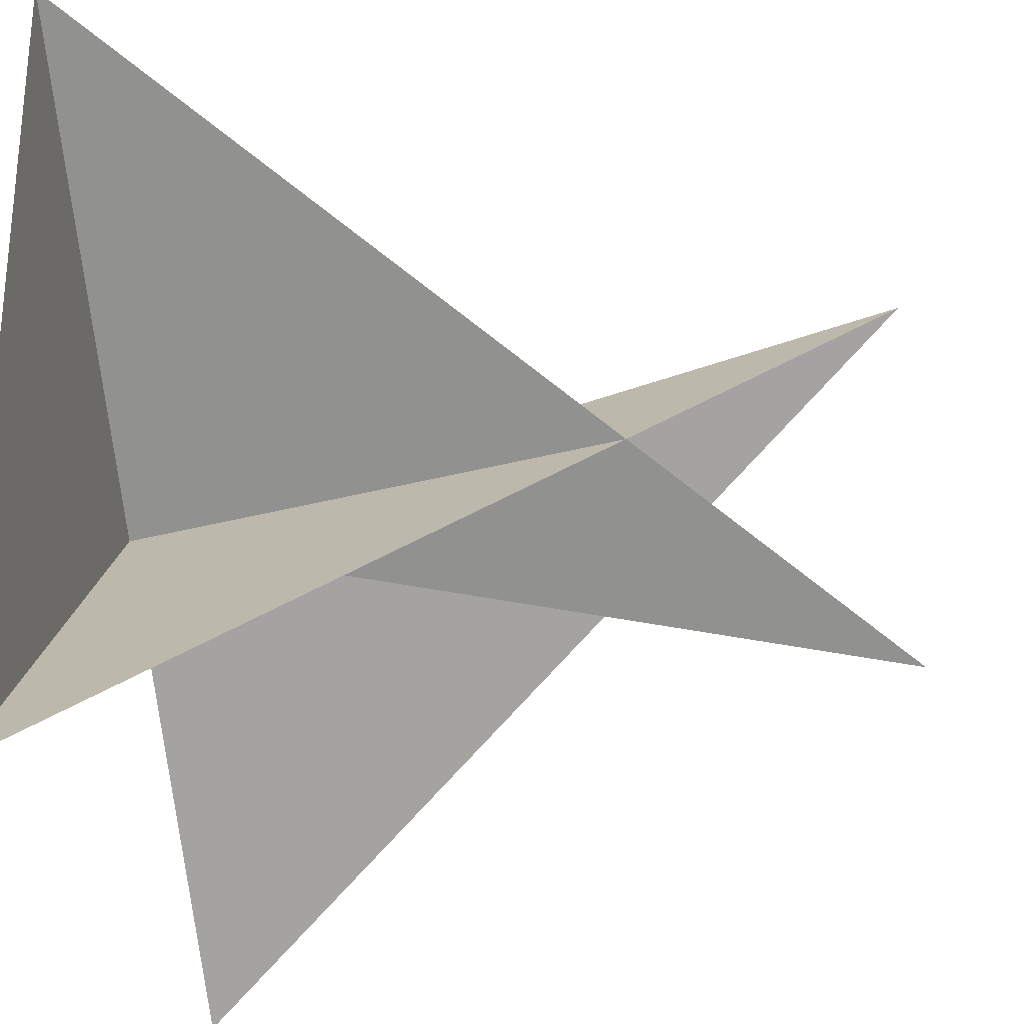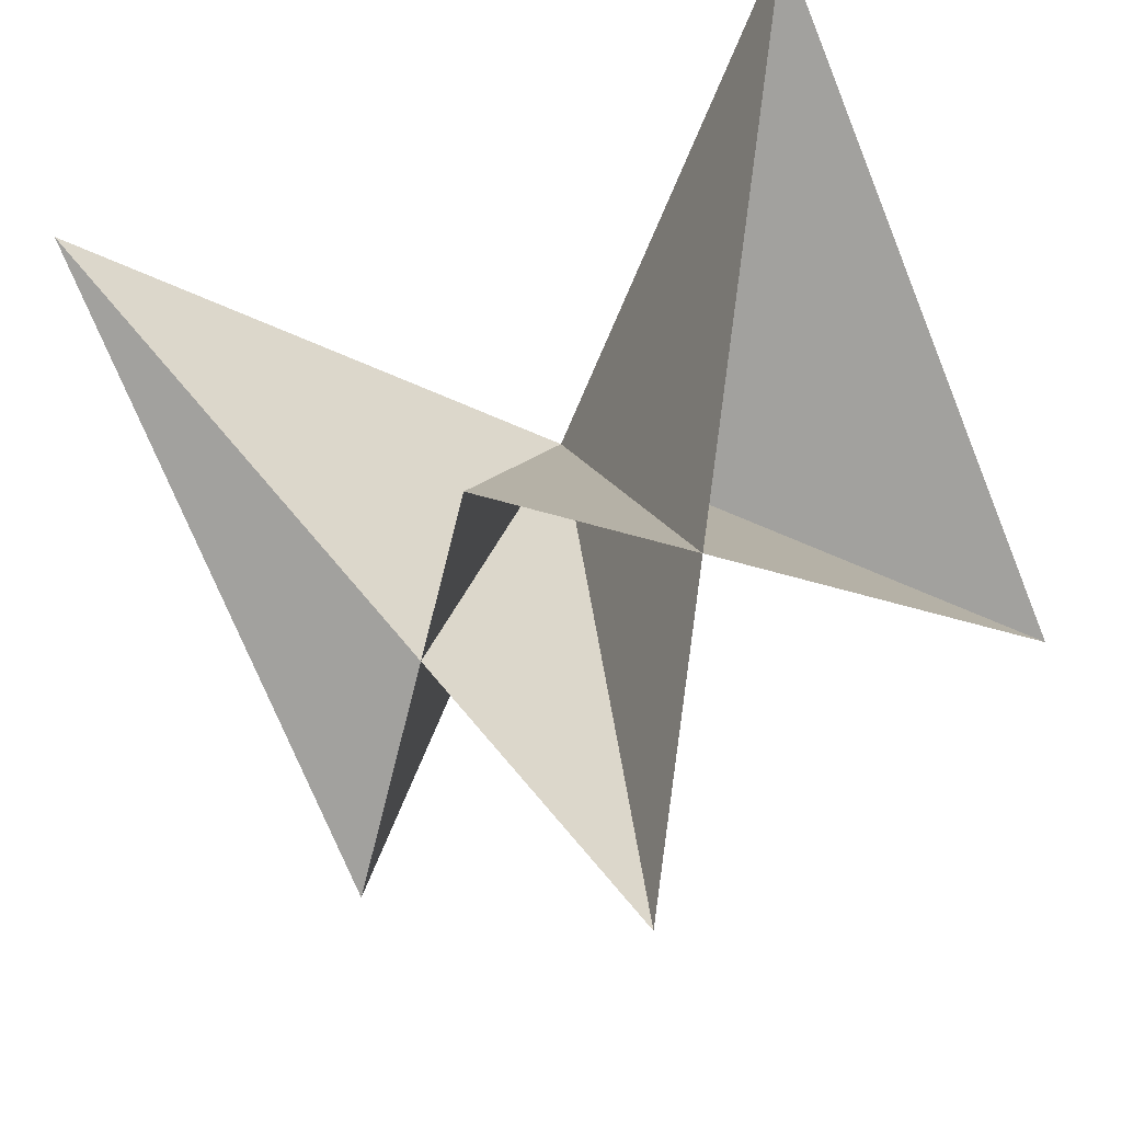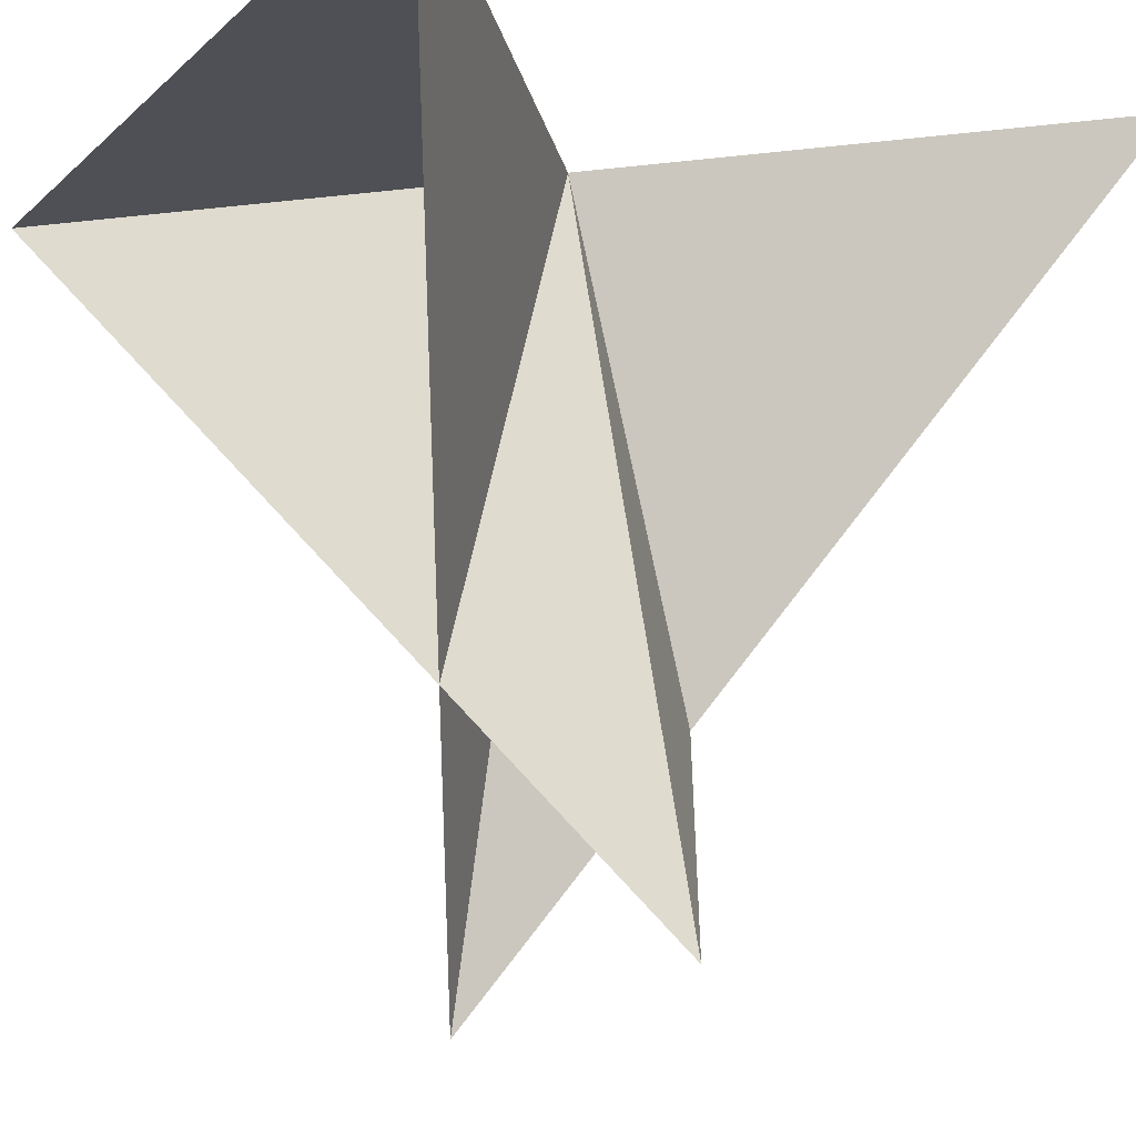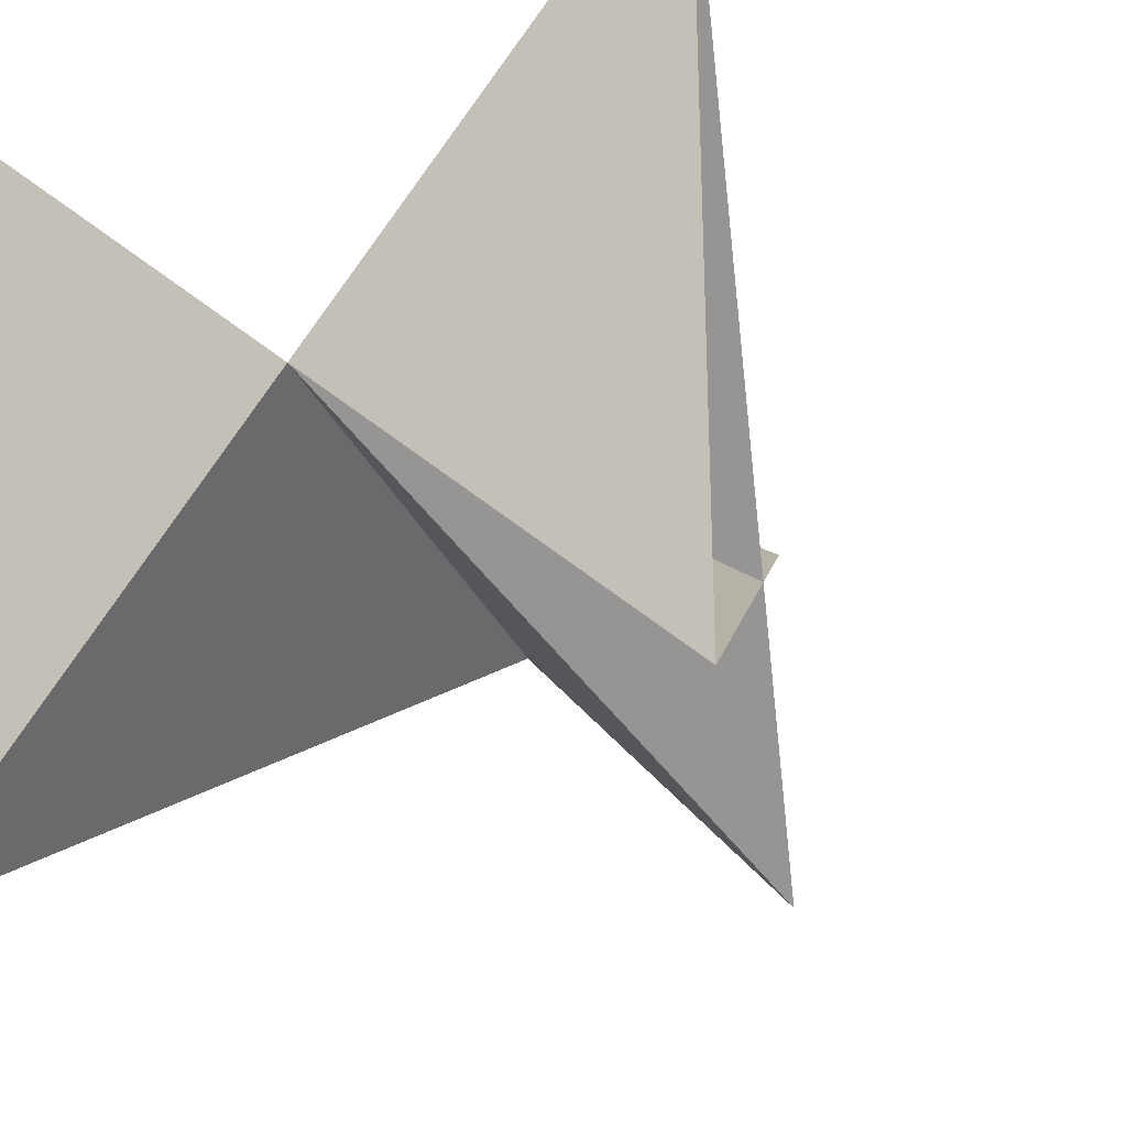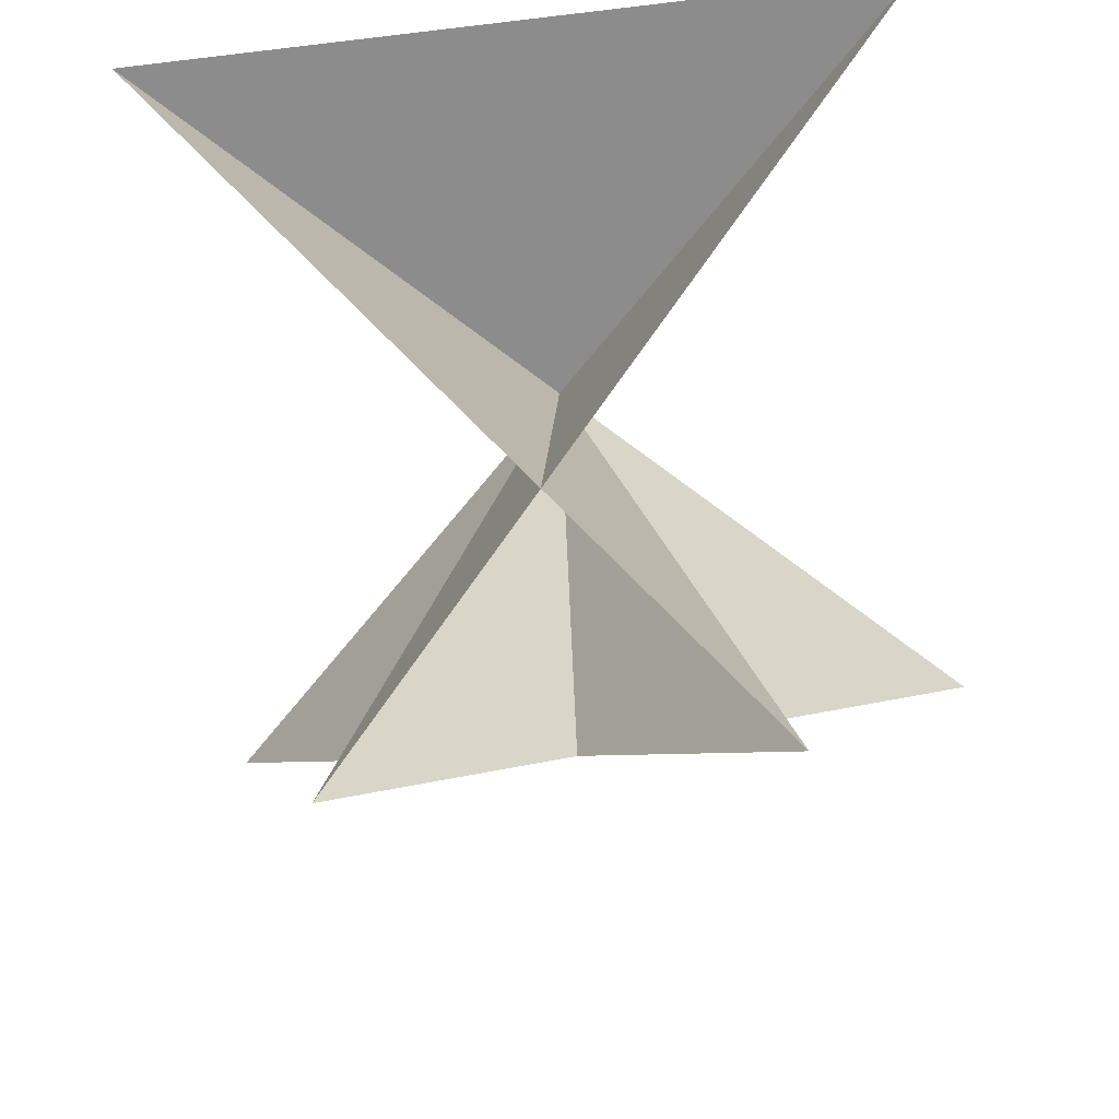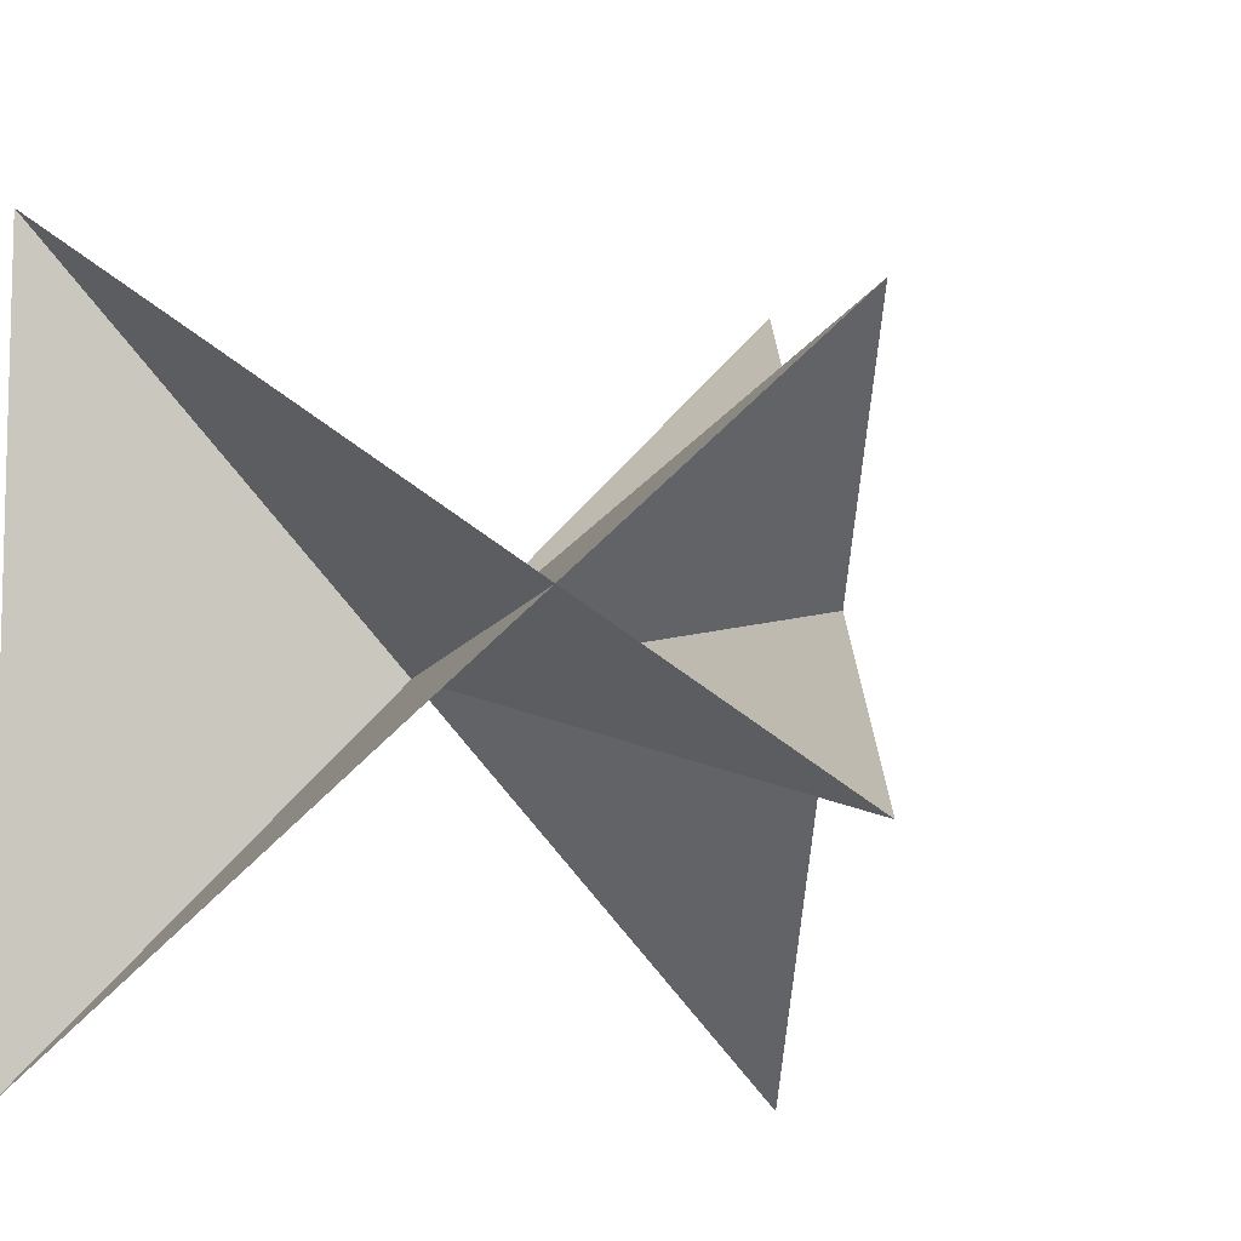
<metadata>
{"format":"obj","ext":"obj","renderer":"f3d","projection":"perspective","resolution":1024,"background":"white","views":[{"elev":-27.0,"azim":99.6,"up":"+Y"},{"elev":-72.1,"azim":22.0,"up":"+Z"},{"elev":-19.4,"azim":-32.7,"up":"+Z"},{"elev":-29.9,"azim":34.4,"up":"+Y"},{"elev":-64.2,"azim":96.9,"up":"+Z"},{"elev":-9.1,"azim":150.6,"up":"+Y"}]}
</metadata>
<code>
v  0  0  1
v -1 -1  1
v -1  0  1
v -1  1  1
v  0  -0.5  -1
v  1  1  1
v  1  0  1
v  1  -1  1
v  0  0.5  -1
f 1 2 3
f 1 3 4
f 1 4 5
f 1 5 6
f 1 6 7
f 1 7 8
f 1 8 9
f 1 9 2

</code>
